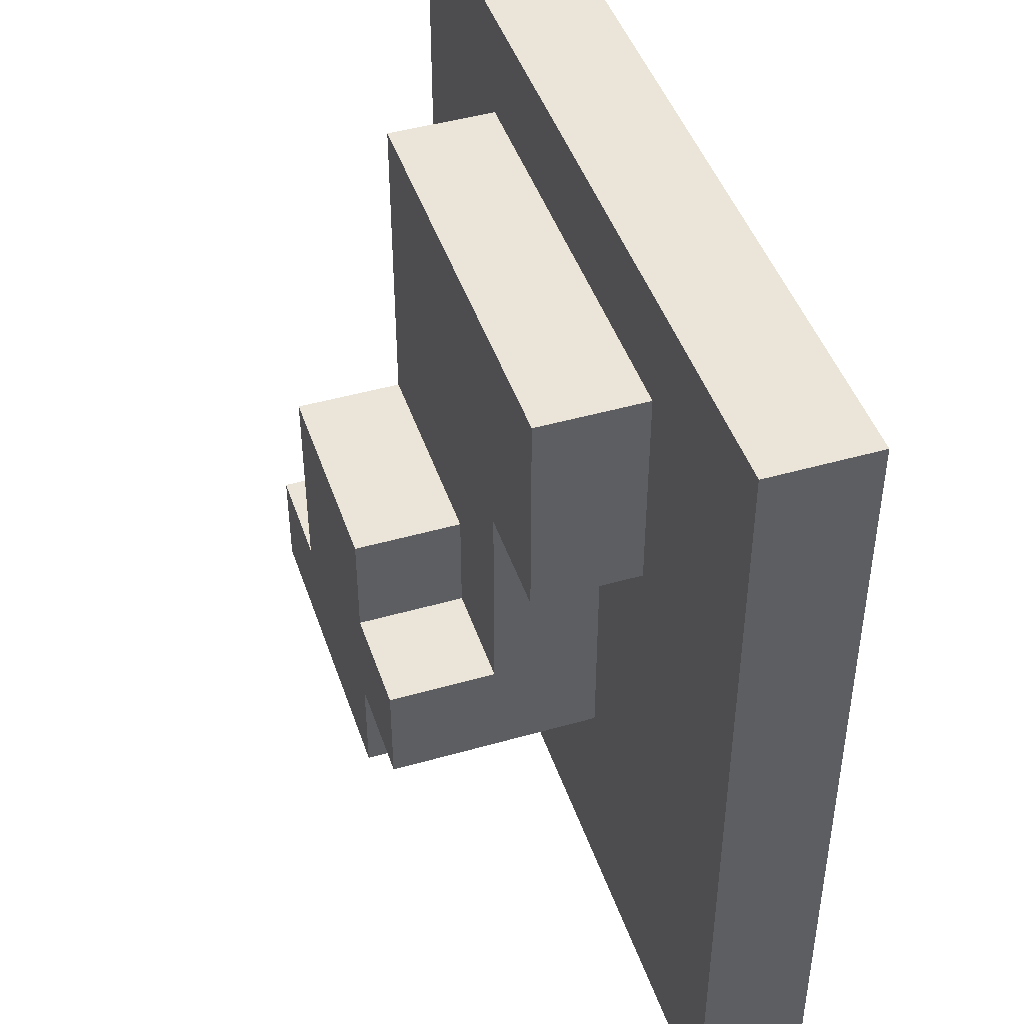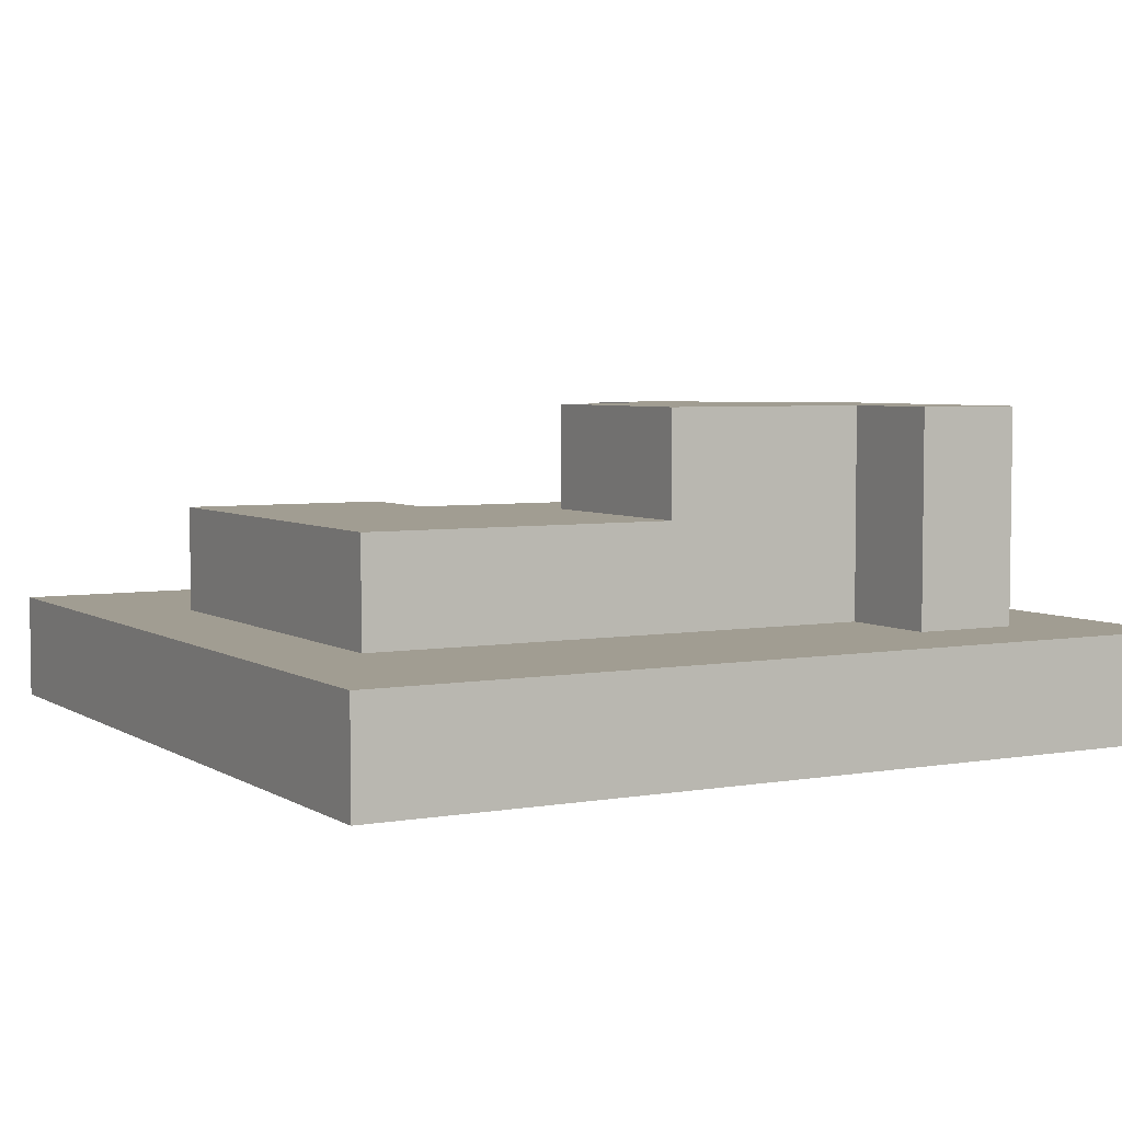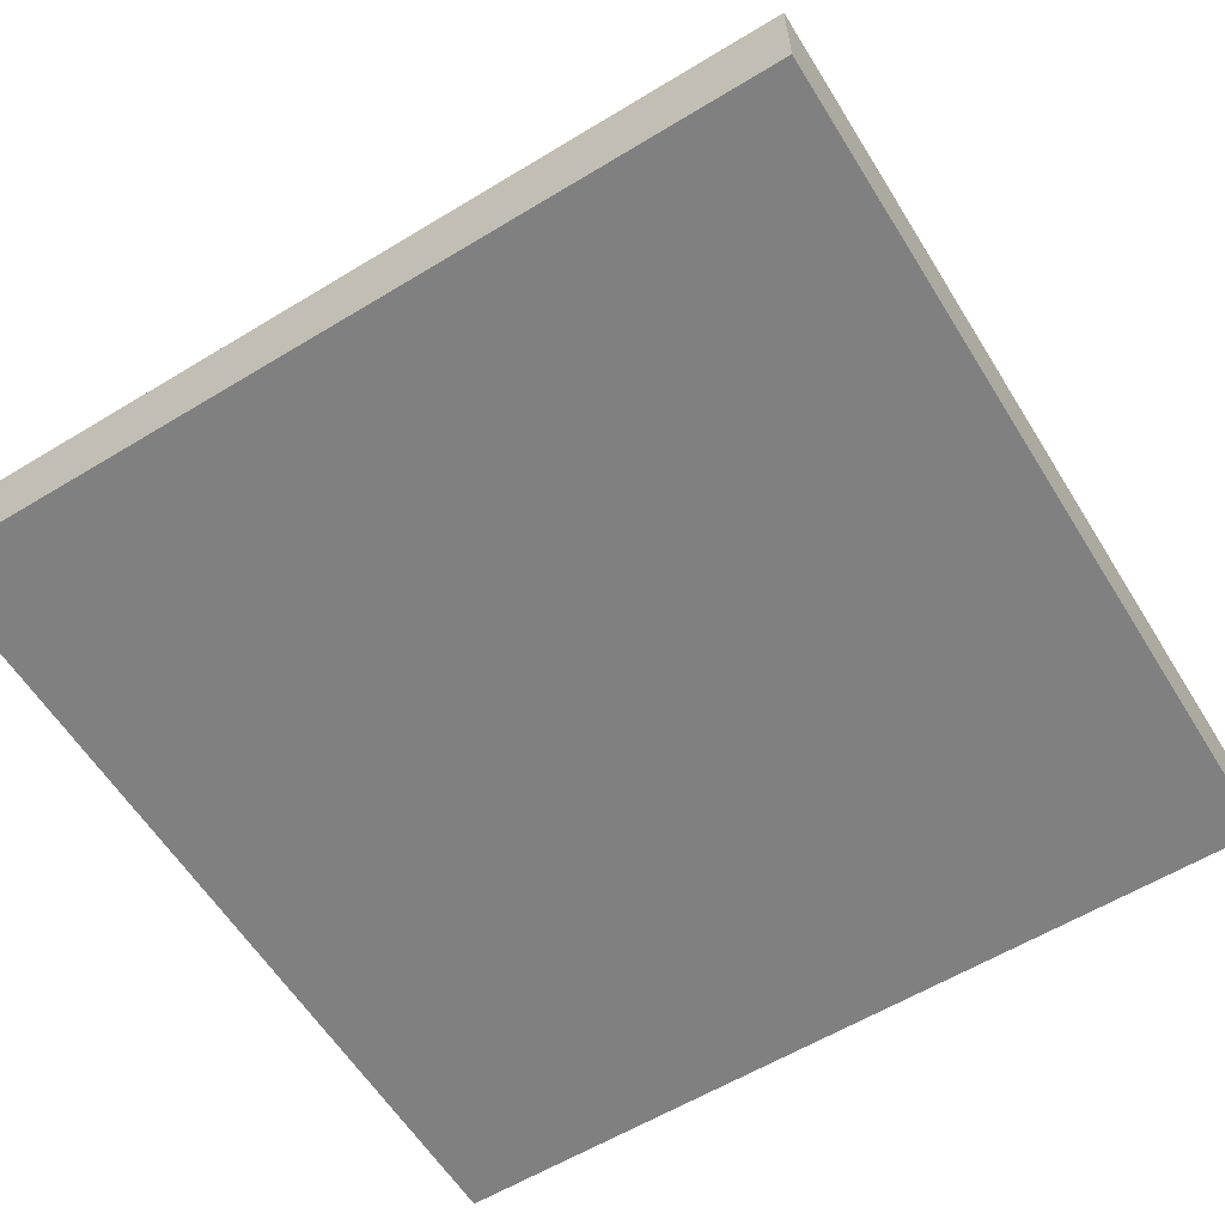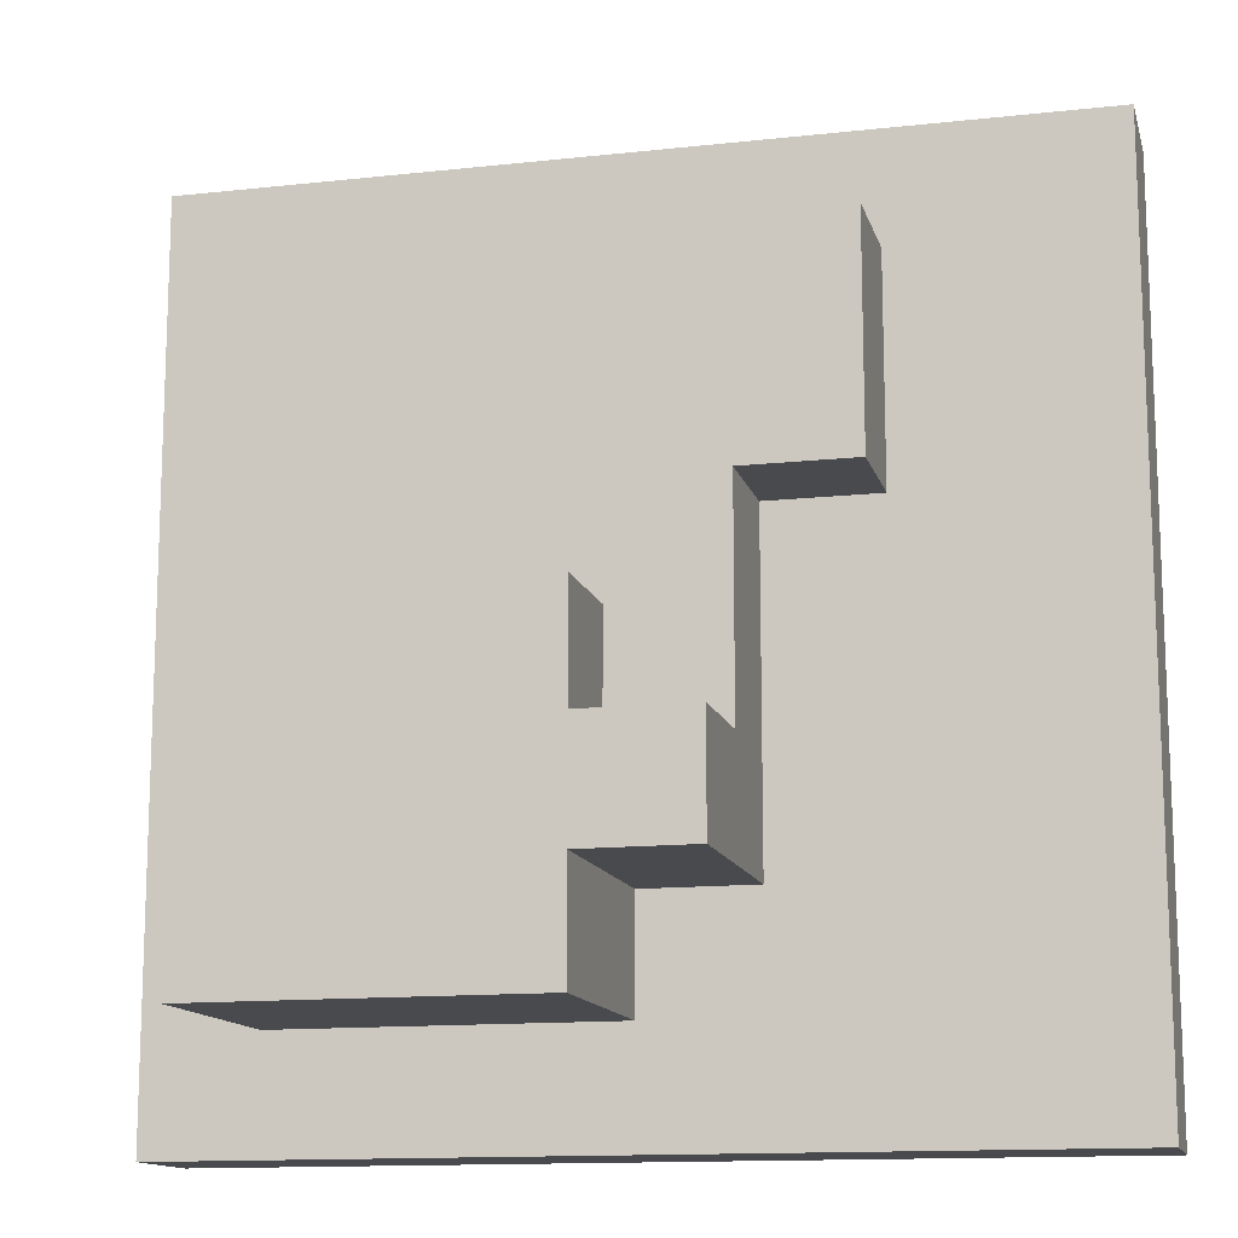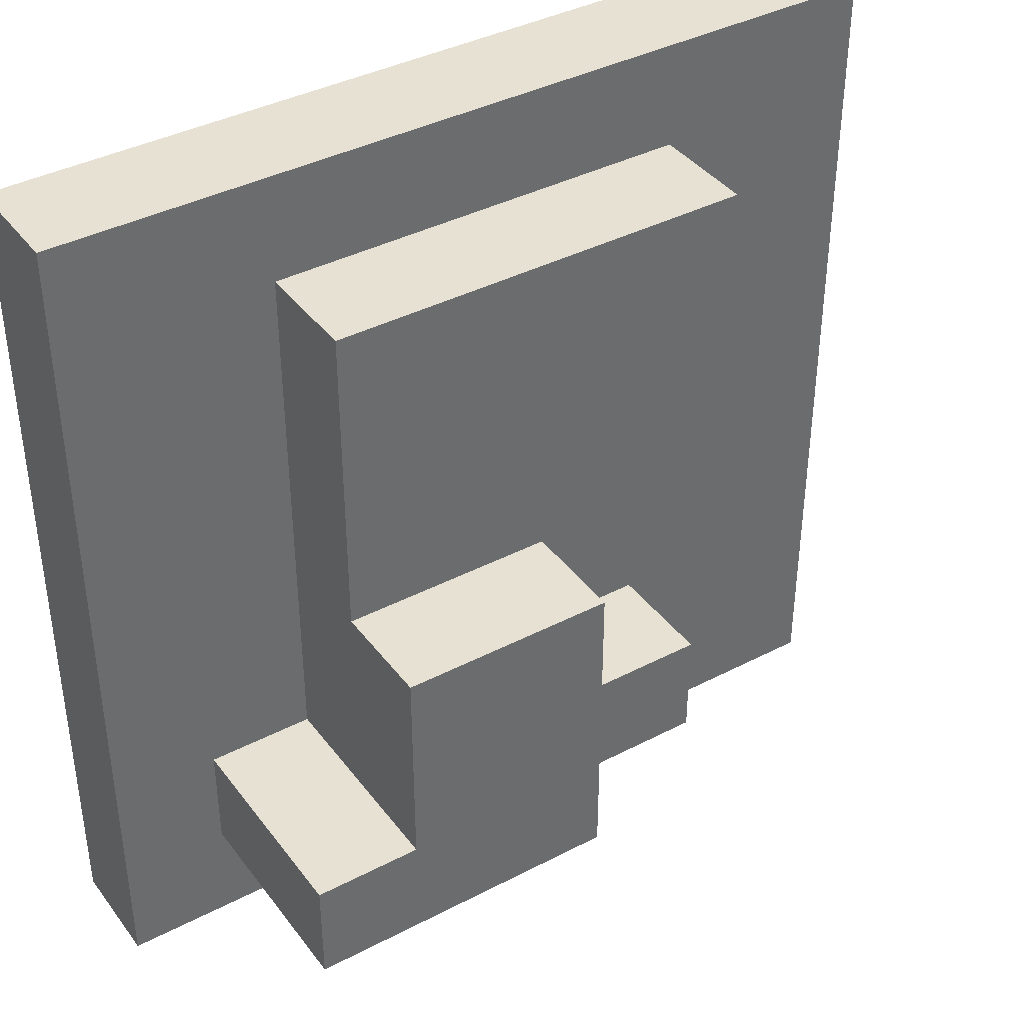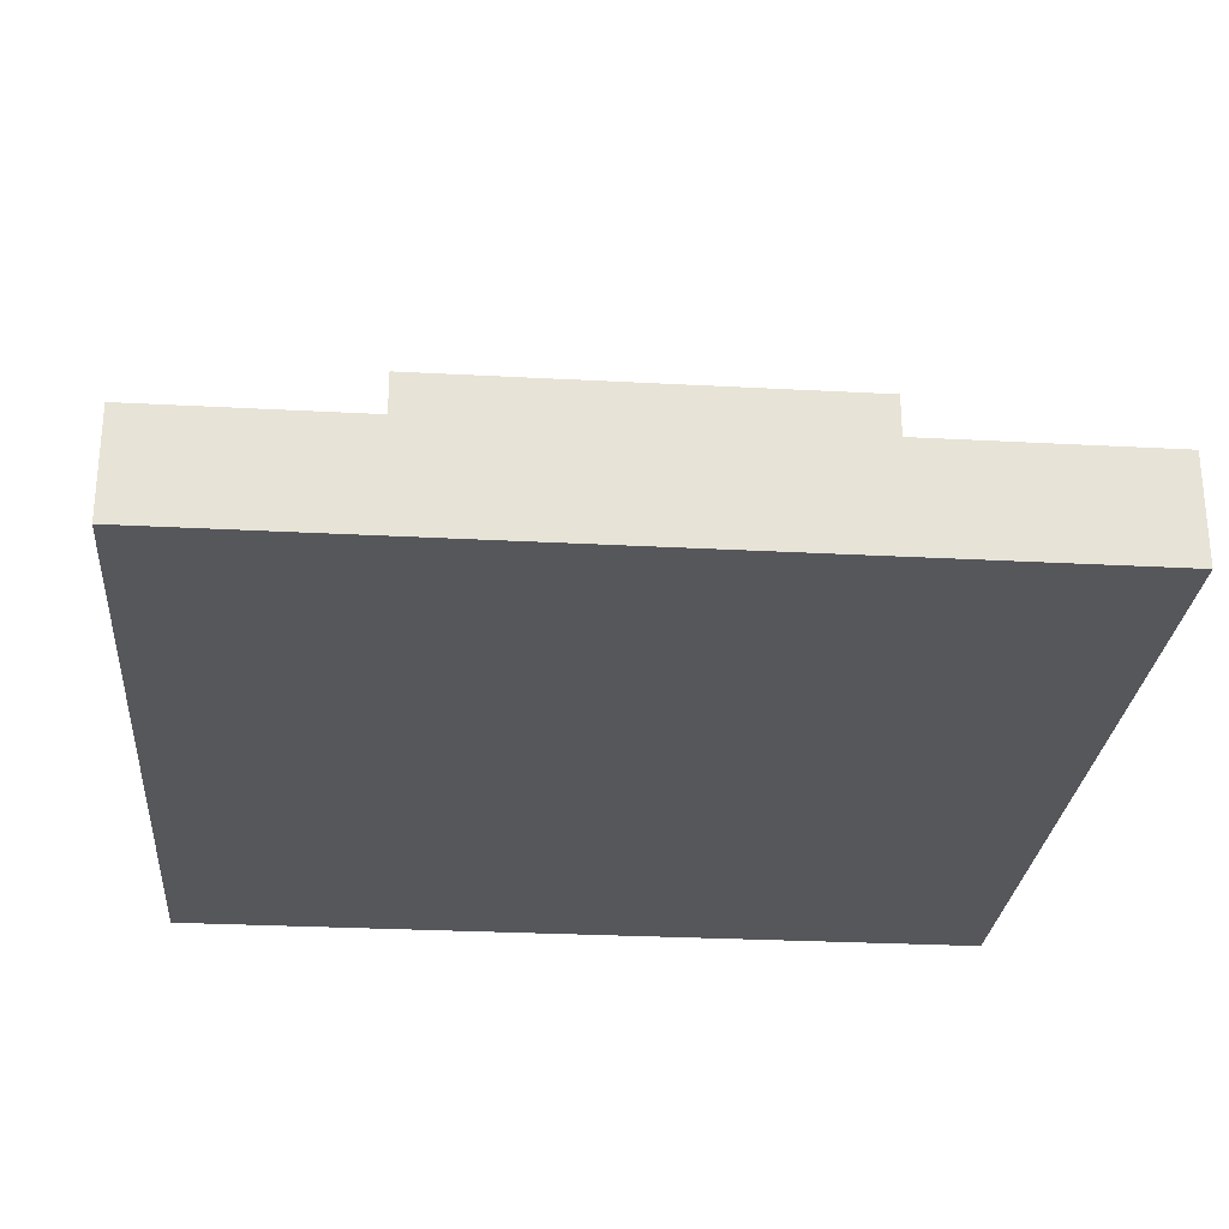
<metadata>
{"format":"obj","ext":"obj","renderer":"f3d","projection":"perspective","resolution":1024,"background":"white","views":[{"elev":45.3,"azim":71.7,"up":"+Y"},{"elev":4.7,"azim":-119.2,"up":"+Z"},{"elev":-60.0,"azim":-148.2,"up":"+Z"},{"elev":-13.4,"azim":14.0,"up":"+Y"},{"elev":39.4,"azim":-33.0,"up":"+Y"},{"elev":-27.1,"azim":175.2,"up":"+Z"}]}
</metadata>
<code>
o
v -0.4 0 -0.3
v -0.4 0 -0.4
v -0.4 0.8 -0.3
v -0.4 0.8 -0.4
v -0.3 0.1 -0.1
v -0.3 0.1 -0.3
v -0.3 0.2 -0.1
v -0.3 0.2 -0.3
v -0.2 0.2 -0.1
v -0.2 0.2 -0.3
v -0.2 0.3 -0.1
v -0.2 0.3 -0.3
v -0.2 0.4 -0.1
v -0.2 0.4 -0.2
v -0.2 0.5 -0.2
v -0.2 0.5 -0.3
v -0.2 0.6 -0.2
v -0.2 0.6 -0.3
v -0.2 0.7 -0.2
v -0.2 0.7 -0.3
v 0 0.1 -0.1
v 0 0.1 -0.3
v 0 0.2 -0.1
v 0 0.2 -0.3
v 0 0.3 -0.1
v 0 0.3 -0.2
v 0 0.4 -0.1
v 0 0.4 -0.2
v 0.1 0.2 -0.1
v 0.1 0.2 -0.3
v 0.1 0.3 -0.1
v 0.1 0.3 -0.2
v 0.1 0.3 -0.3
v 0.1 0.5 -0.2
v 0.1 0.5 -0.3
v 0.2 0.5 -0.2
v 0.2 0.5 -0.3
v 0.2 0.6 -0.2
v 0.2 0.6 -0.3
v 0.2 0.7 -0.2
v 0.2 0.7 -0.3
v 0.4 0 -0.3
v 0.4 0 -0.4
v 0.4 0.8 -0.3
v 0.4 0.8 -0.4
v -0.3 0.1 -0.1
v -0.3 0.2 -0.1
v -0.2 0.2 -0.1
v -0.2 0.3 -0.1
v -0.2 0.4 -0.1
v 0 0.1 -0.1
v 0 0.2 -0.1
v 0 0.3 -0.1
v 0 0.4 -0.1
v 0.1 0.2 -0.1
v 0.1 0.3 -0.1
v -0.2 0.4 -0.2
v -0.2 0.5 -0.2
v -0.2 0.6 -0.2
v -0.2 0.7 -0.2
v 0 0.3 -0.2
v 0 0.4 -0.2
v 0.1 0.3 -0.2
v 0.1 0.5 -0.2
v 0.2 0.5 -0.2
v 0.2 0.6 -0.2
v 0.2 0.7 -0.2
v -0.4 0 -0.3
v -0.4 0.8 -0.3
v -0.3 0.1 -0.3
v -0.3 0.2 -0.3
v -0.2 0.2 -0.3
v -0.2 0.3 -0.3
v -0.2 0.5 -0.3
v -0.2 0.6 -0.3
v -0.2 0.7 -0.3
v 0 0.1 -0.3
v 0 0.2 -0.3
v 0.1 0.2 -0.3
v 0.1 0.3 -0.3
v 0.1 0.5 -0.3
v 0.2 0.5 -0.3
v 0.2 0.6 -0.3
v 0.2 0.7 -0.3
v 0.4 0 -0.3
v 0.4 0.8 -0.3
v -0.4 0 -0.4
v -0.4 0.8 -0.4
v 0.4 0 -0.4
v 0.4 0.8 -0.4
v -0.4 0 -0.3
v 0.4 0 -0.3
v -0.4 0 -0.4
v 0.4 0 -0.4
v -0.3 0.1 -0.1
v 0 0.1 -0.1
v -0.3 0.1 -0.3
v 0 0.1 -0.3
v 0 0.2 -0.1
v 0.1 0.2 -0.1
v 0 0.2 -0.3
v 0.1 0.2 -0.3
v 0.1 0.5 -0.2
v 0.2 0.5 -0.2
v 0.1 0.5 -0.3
v 0.2 0.5 -0.3
v -0.3 0.2 -0.1
v -0.2 0.2 -0.1
v -0.3 0.2 -0.3
v -0.2 0.2 -0.3
v 0 0.3 -0.1
v 0.1 0.3 -0.1
v 0 0.3 -0.2
v 0.1 0.3 -0.2
v -0.2 0.4 -0.1
v 0 0.4 -0.1
v -0.2 0.4 -0.2
v 0 0.4 -0.2
v -0.2 0.7 -0.2
v 0.2 0.7 -0.2
v -0.2 0.7 -0.3
v 0.2 0.7 -0.3
v -0.4 0.8 -0.3
v 0.4 0.8 -0.3
v -0.4 0.8 -0.4
v 0.4 0.8 -0.4
f 3 2 1
f 4 2 3
f 7 6 5
f 8 6 7
f 11 10 9
f 12 10 11
f 13 12 11
f 14 12 13
f 15 12 14
f 16 12 15
f 17 16 15
f 18 16 17
f 19 18 17
f 20 18 19
f 21 22 23
f 23 22 24
f 25 26 27
f 27 26 28
f 29 30 31
f 31 30 32
f 32 30 33
f 32 33 34
f 34 33 35
f 36 37 38
f 38 37 39
f 38 39 40
f 40 39 41
f 42 43 44
f 44 43 45
f 48 47 46
f 51 48 46
f 51 49 48
f 52 49 51
f 53 50 49
f 53 49 52
f 54 50 53
f 55 53 52
f 56 53 55
f 62 58 57
f 63 62 61
f 64 59 58
f 64 62 63
f 64 58 62
f 65 59 64
f 66 60 59
f 66 59 65
f 67 60 66
f 70 69 68
f 71 69 70
f 72 69 71
f 73 69 72
f 74 69 73
f 75 69 74
f 76 69 75
f 77 70 68
f 79 78 77
f 82 80 79
f 82 81 80
f 84 69 76
f 85 83 82
f 85 84 83
f 85 77 68
f 85 79 77
f 85 82 79
f 86 69 84
f 86 84 85
f 87 88 89
f 89 88 90
f 93 92 91
f 94 92 93
f 97 96 95
f 98 96 97
f 101 100 99
f 102 100 101
f 105 104 103
f 106 104 105
f 107 108 109
f 109 108 110
f 111 112 113
f 113 112 114
f 115 116 117
f 117 116 118
f 119 120 121
f 121 120 122
f 123 124 125
f 125 124 126

</code>
